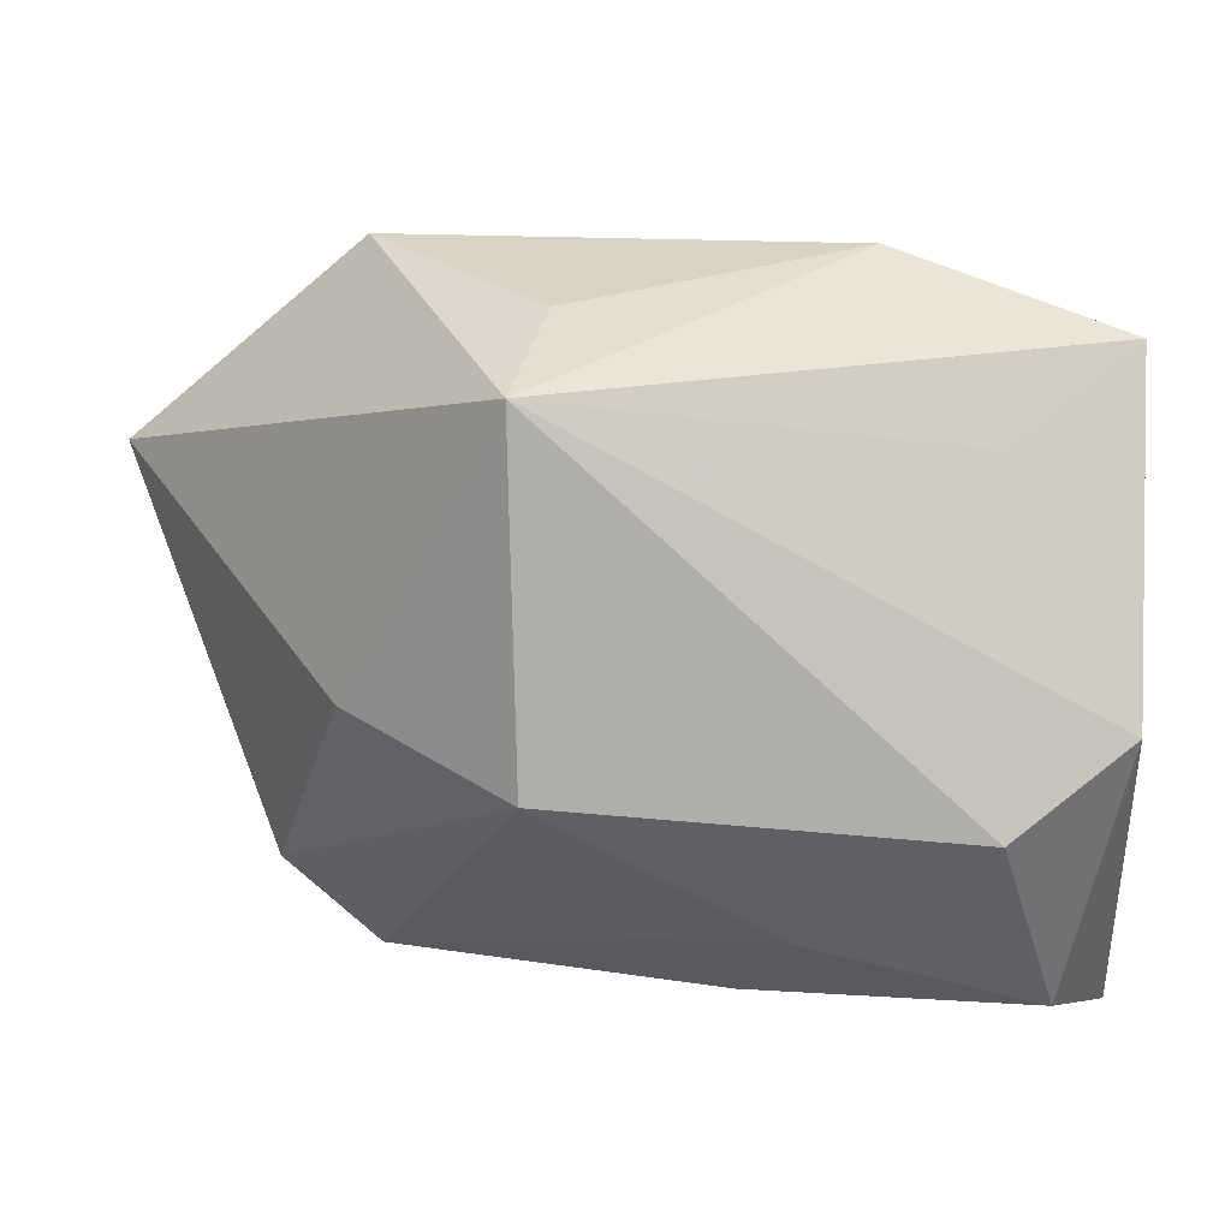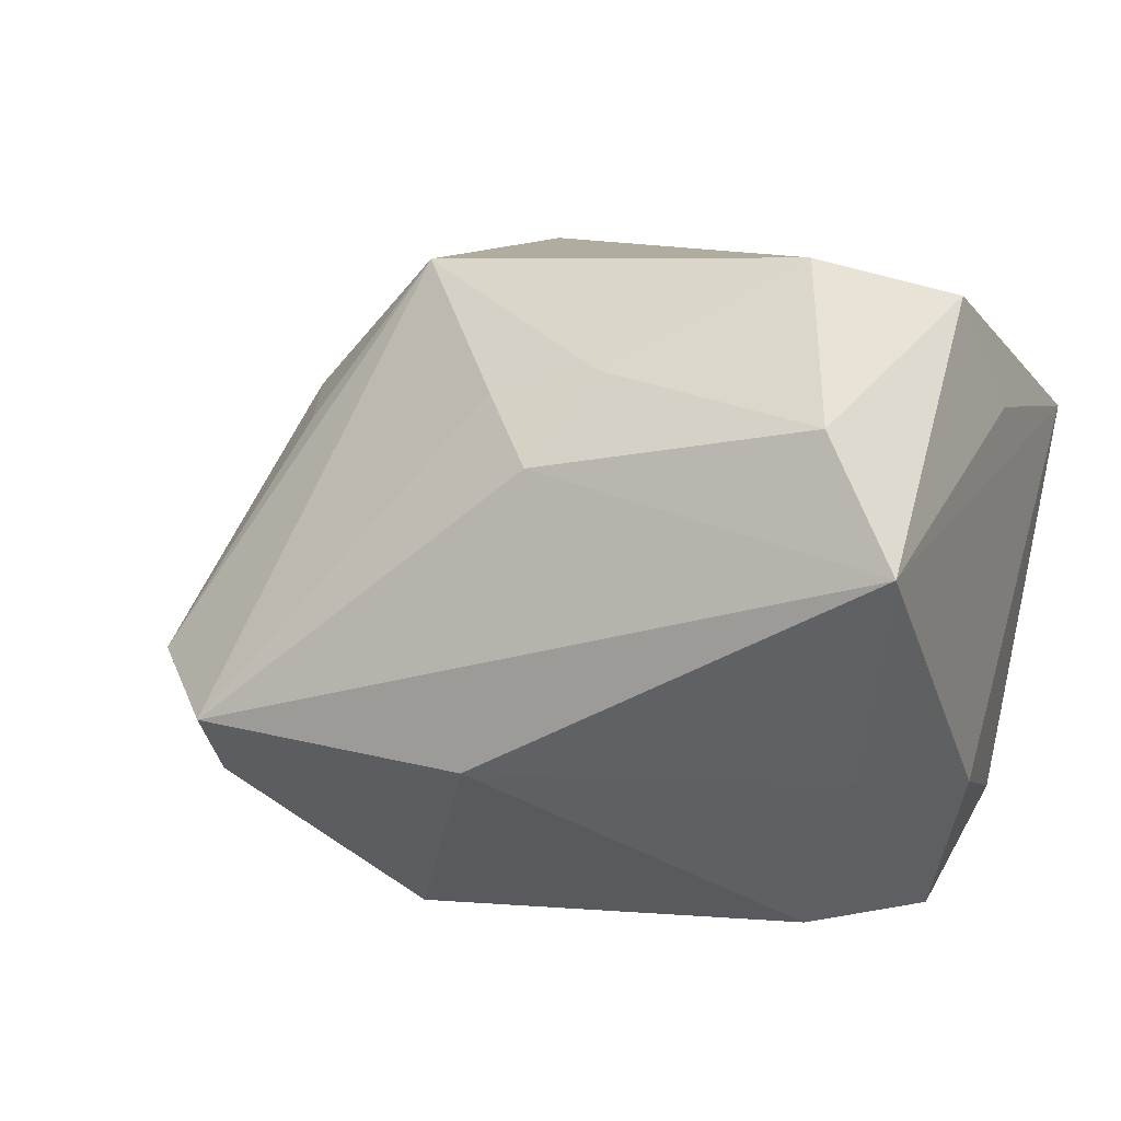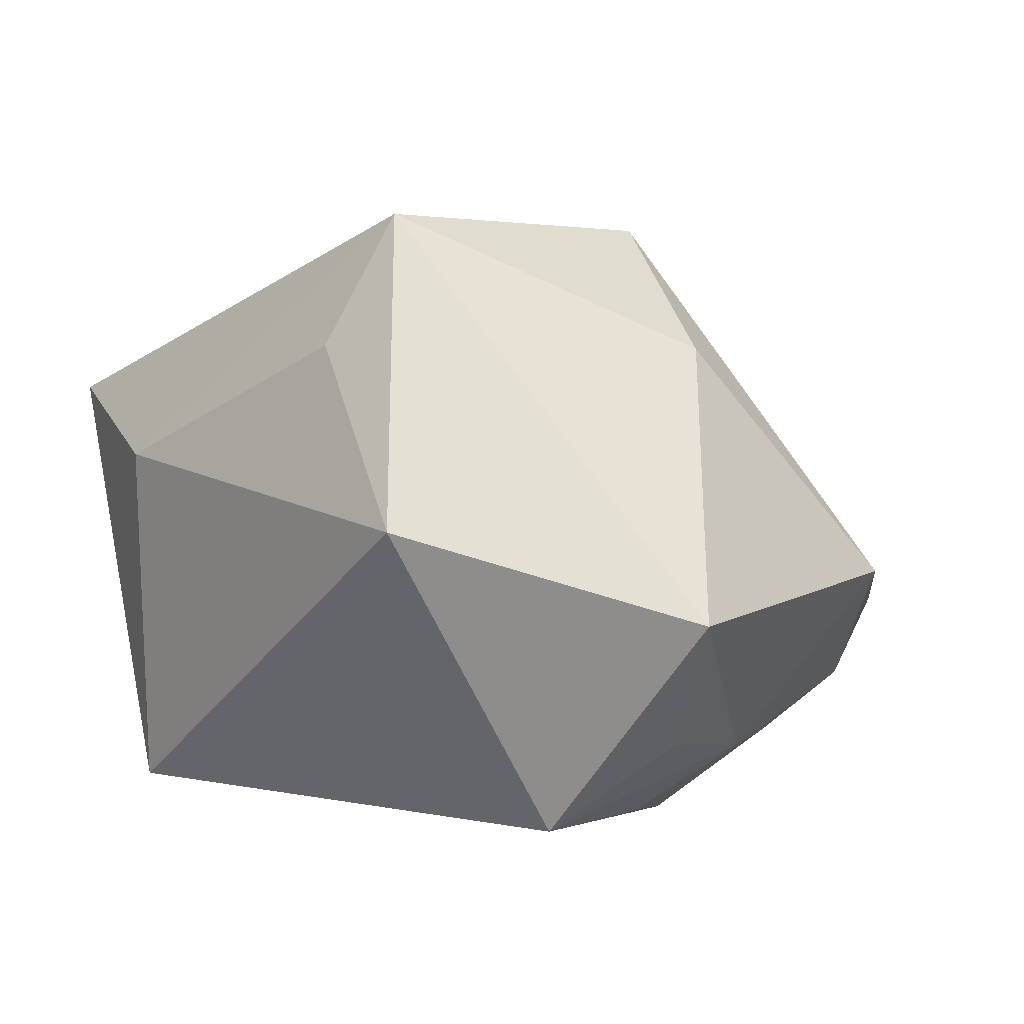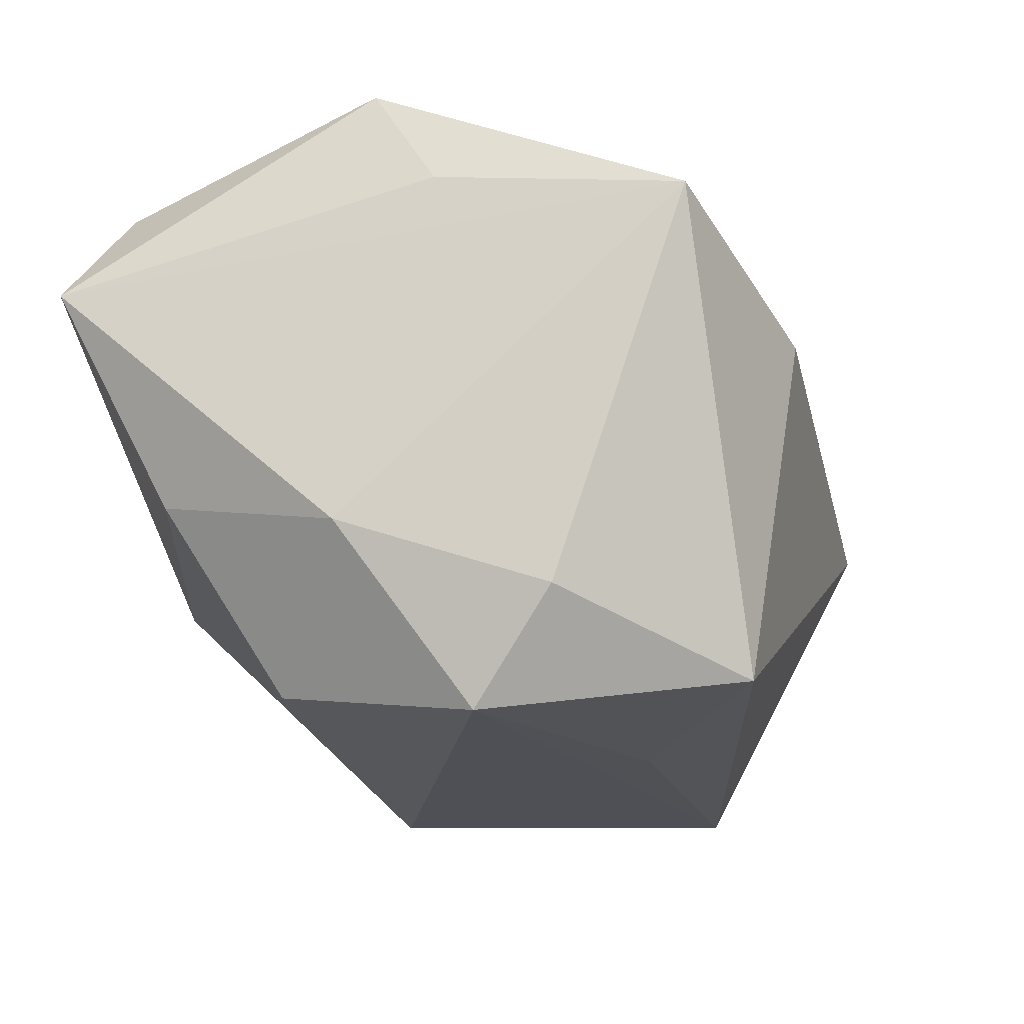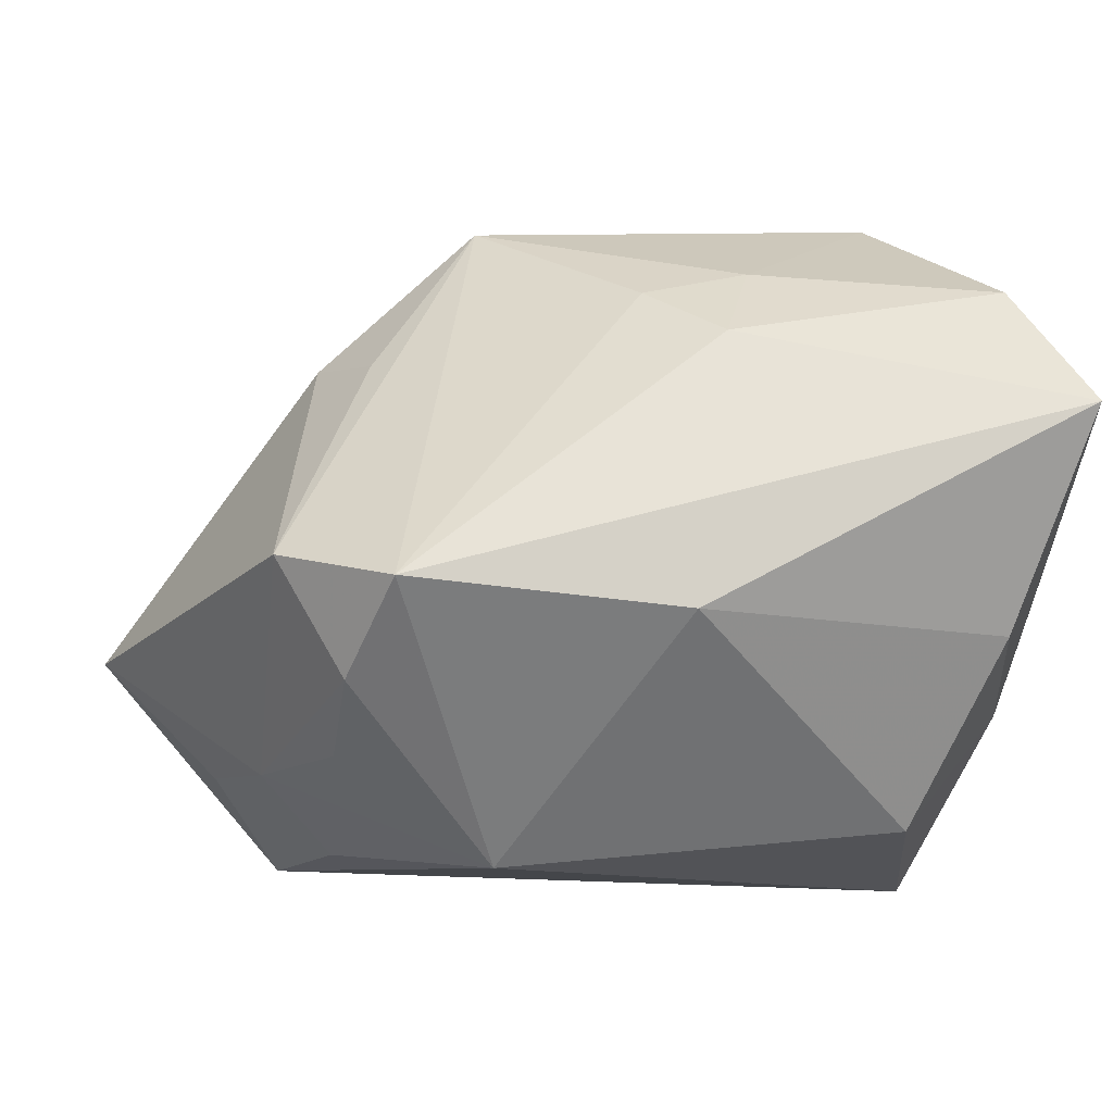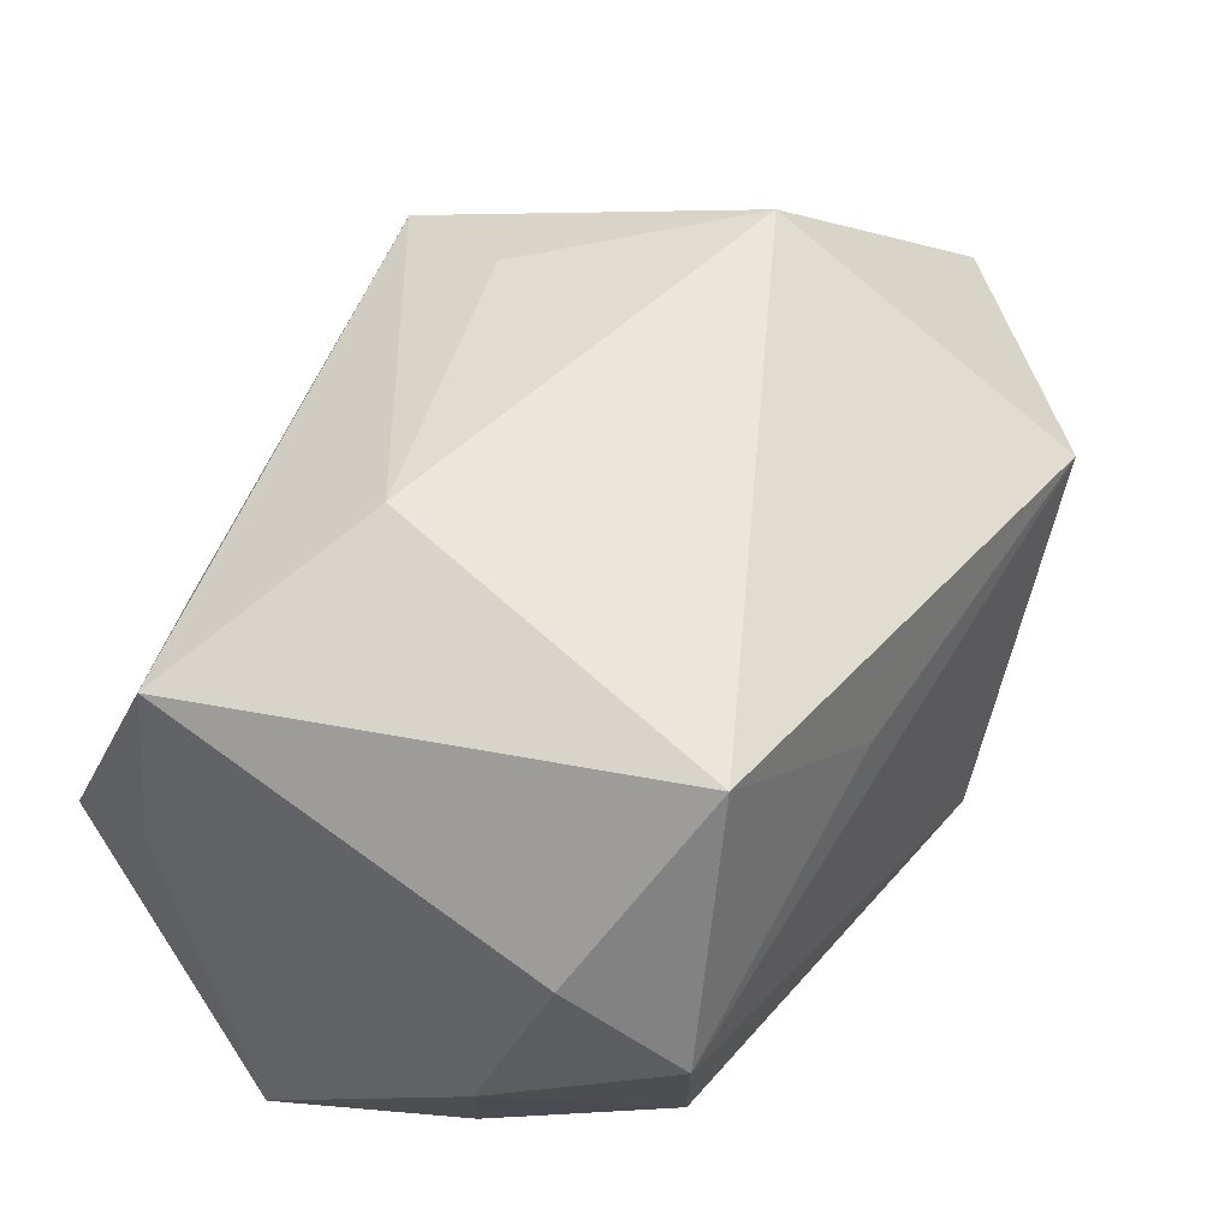
<metadata>
{"format":"obj","ext":"obj","renderer":"f3d","projection":"perspective","resolution":1024,"background":"white","views":[{"elev":14.2,"azim":-4.3,"up":"+Y"},{"elev":12.9,"azim":23.0,"up":"+Z"},{"elev":0.3,"azim":-131.5,"up":"+Z"},{"elev":-20.2,"azim":103.5,"up":"+Z"},{"elev":-12.0,"azim":-12.5,"up":"+Z"},{"elev":52.7,"azim":124.4,"up":"+Y"}]}
</metadata>
<code>
v -0.00821 0.01119 0.0145
v -0.0008369 -0.01651 -0.004646
v -0.001784 -0.01134 0.01031
v -0.01505 0.007796 -0.01352
v -0.01699 -0.002364 -0.01018
v 0.01118 -0.007392 -0.01256
v -0.01478 -0.00192 0.008535
v 0.01036 -0.005903 0.0159
v 0.01716 0.01203 0.007448
v -0.007362 -0.00678 -0.01446
v 0.003047 -0.01127 0.01153
v 0.01725 -0.01651 0.005166
v -0.01317 0.01557 -6.745e-05
v -0.0144 -0.00721 -0.009883
v 0.007223 0.0154 0.003626
v 0.01411 0.00203 -0.01446
v 0.001048 0.007071 -0.01378
v 0.01721 -0.003364 -0.006616
v 0.01591 -0.002278 0.01419
v 0.01106 0.00831 0.01081
v 0.01589 0.005796 -0.00972
v 0.001174 -0.01451 0.007878
v -0.006224 0.01367 0.008441
v 0.009438 0.01318 -0.01265
v -0.01294 -0.006321 0.007711
v 0.01378 -0.01464 0.01038
v -0.01763 -0.01176 -0.002194
v -0.007896 -0.004201 0.01495
v -0.02362 0.006466 -0.004036
v 0.01449 -0.01203 -0.004447
v 0.01714 0.0008843 0.009074
v -0.01851 0.003321 -0.009712
v -0.01342 0.0006936 -0.01335
v -0.01464 -0.01216 -0.007385
v -0.01328 -0.01651 -0.003802
f 35 28 27
f 5 27 29
f 16 10 4
f 29 27 7
f 7 1 29
f 28 1 7
f 9 24 15
f 15 1 9
f 29 1 13
f 13 4 29
f 24 4 13
f 15 24 13
f 35 27 34
f 27 5 34
f 34 10 35
f 17 24 16
f 16 4 17
f 17 4 24
f 10 5 33
f 33 4 10
f 5 4 33
f 32 5 29
f 29 4 32
f 32 4 5
f 25 27 28
f 28 7 25
f 25 7 27
f 8 1 28
f 35 10 2
f 16 24 21
f 24 9 21
f 12 2 30
f 35 2 12
f 12 22 35
f 26 22 12
f 11 22 26
f 11 8 28
f 26 8 11
f 23 1 15
f 15 13 23
f 23 13 1
f 14 5 10
f 10 34 14
f 14 34 5
f 20 9 1
f 6 2 10
f 30 2 6
f 6 10 16
f 26 12 19
f 19 8 26
f 9 20 19
f 1 8 19
f 19 20 1
f 18 21 9
f 9 12 18
f 16 21 18
f 18 12 30
f 18 6 16
f 30 6 18
f 3 11 28
f 22 11 3
f 3 28 35
f 35 22 3
f 31 12 9
f 9 19 31
f 31 19 12

</code>
